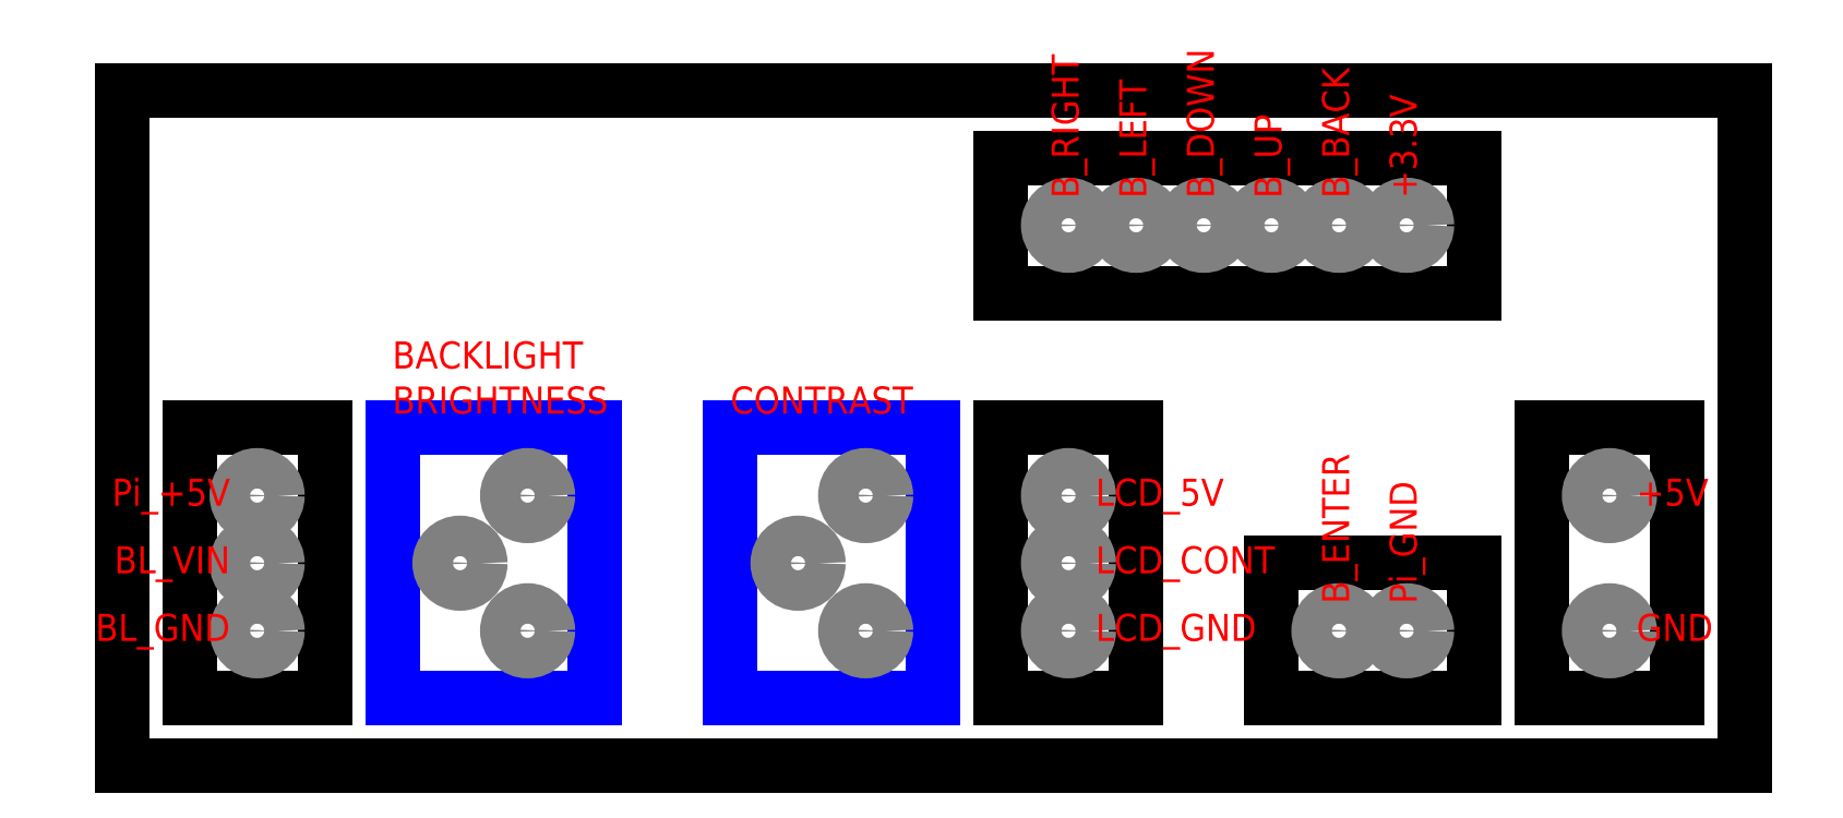
<metadata>
{"format":"dxf","ext":"dxf","renderer":"ezdxf+matplotlib","layout":"modelspace","background":"white","min_lineweight":24,"dpi":150}
</metadata>
<code>
0
SECTION
2
ENTITIES
0
LINE
8
0
10
10
20
50
11
30
21
50
0
LINE
8
0
10
30
20
50
11
30
21
10
0
LINE
8
0
10
30
20
10
11
10
21
10
0
LINE
8
0
10
130
20
50
11
150
21
50
0
LINE
8
0
10
150
20
50
11
150
21
10
0
LINE
8
0
10
150
20
10
11
130
21
10
0
LINE
8
0
10
130
20
10
11
130
21
50
0
LINE
8
0
10
170
20
30
11
200
21
30
0
LINE
8
0
10
200
20
30
11
200
21
10
0
LINE
8
0
10
200
20
10
11
170
21
10
0
LINE
8
0
10
170
20
10
11
170
21
30
0
LINE
8
0
10
210
20
50
11
230
21
50
0
LINE
8
0
10
230
20
50
11
230
21
10
0
LINE
8
0
10
230
20
10
11
210
21
10
0
LINE
8
0
10
210
20
10
11
210
21
50
0
LINE
8
0
10
10
20
10
11
10
21
16
0
LINE
8
0
10
10
20
16
11
10
21
50
0
LINE
8
0
10
40
20
50
11
70
21
50
0
LINE
8
0
10
70
20
50
11
70
21
10
0
LINE
8
0
10
70
20
10
11
40
21
10
0
LINE
8
0
10
40
20
10
11
40
21
50
0
LINE
8
0
10
90
20
50
11
120
21
50
0
LINE
8
0
10
120
20
50
11
120
21
10
0
LINE
8
0
10
120
20
10
11
90
21
10
0
LINE
8
0
10
90
20
10
11
90
21
50
0
CIRCLE
8
Pads
10
20
20
40
40
3
0
CIRCLE
8
Pads
10
60
20
40
40
3
0
CIRCLE
8
Pads
10
50
20
30
40
3
0
CIRCLE
8
Pads
10
60
20
20
40
3
0
CIRCLE
8
Pads
10
20
20
20
40
3
0
CIRCLE
8
Pads
10
20
20
30
40
3
0
CIRCLE
8
Pads
10
110
20
40
40
3
0
CIRCLE
8
Pads
10
100
20
30
40
3
0
CIRCLE
8
Pads
10
110
20
20
40
3
0
CIRCLE
8
Pads
10
140
20
40
40
3
0
CIRCLE
8
Pads
10
140
20
30
40
3
0
CIRCLE
8
Pads
10
140
20
20
40
3
0
CIRCLE
8
Pads
10
180
20
20
40
3
0
CIRCLE
8
Pads
10
190
20
20
40
3
0
CIRCLE
8
Pads
10
220
20
40
40
3
0
CIRCLE
8
Pads
10
220
20
20
40
3
0
LINE
8
0
10
200
20
90
11
130
21
90
0
LINE
8
0
10
130
20
90
11
130
21
70
0
LINE
8
0
10
130
20
70
11
200
21
70
0
LINE
8
0
10
200
20
70
11
200
21
90
0
LINE
8
0
10
0
20
100
11
240
21
100
0
LINE
8
0
10
240
20
100
11
240
21
0
0
LINE
8
0
10
240
20
0
11
0
21
0
0
LINE
8
0
10
0
20
0
11
0
21
100
0
MTEXT
8
Labels
10
144
20
30
30
0
40
4
41
28.44
71
4
72
5
1
LCD_CONT
7
iso
210
0
220
0
230
1
50
0
73
2
44
1
0
MTEXT
8
Labels
10
144
20
20
30
0
40
4
41
25.33
71
4
72
5
1
LCD_GND
7
iso
210
0
220
0
230
1
50
0
73
2
44
1
0
MTEXT
8
Labels
10
224
20
40
30
0
40
4
41
8.889
71
4
72
5
1
+5V
7
iso
210
0
220
0
230
1
50
0
73
2
44
1
0
MTEXT
8
Labels
10
224
20
20
30
0
40
4
41
9.333
71
4
72
5
1
GND
7
iso
210
0
220
0
230
1
50
0
73
2
44
1
0
MTEXT
8
Labels
10
190
20
24
30
0
40
4
41
20.44
71
4
72
5
1
Pi_GND
7
iso
210
0
220
0
230
1
50
90
73
2
44
1
0
MTEXT
8
Labels
10
16
20
40
30
0
40
4
41
20
71
6
72
5
1
Pi_+5V
7
iso
210
0
220
0
230
1
50
0
73
2
44
1
0
MTEXT
8
Labels
10
16
20
20
30
0
40
4
41
22.22
71
6
72
5
1
BL_GND
7
iso
210
0
220
0
230
1
50
0
73
2
44
1
0
MTEXT
8
Labels
10
16
20
30
30
0
40
4
41
20.44
71
6
72
5
1
BL_VIN
7
iso
210
0
220
0
230
1
50
0
73
2
44
1
0
CIRCLE
8
Pads
10
190
20
80
40
3
0
CIRCLE
8
Pads
10
180
20
80
40
3
0
CIRCLE
8
Pads
10
170
20
80
40
3
0
CIRCLE
8
Pads
10
160
20
80
40
3
0
CIRCLE
8
Pads
10
150
20
80
40
3
0
CIRCLE
8
Pads
10
140
20
80
40
3
0
MTEXT
8
Labels
10
190
20
84
30
0
40
4
41
13.33
71
4
72
5
1
3.3V
7
iso
210
0
220
0
230
1
50
90
73
2
44
1
0
MTEXT
8
Labels
10
180
20
24
30
0
40
4
41
25.33
71
4
72
5
1
B_ENTER
7
iso
210
0
220
0
230
1
50
90
73
2
44
1
0
MTEXT
8
Labels
10
180
20
84
30
0
40
4
41
22.67
71
4
72
5
1
B_BACK
7
iso
210
0
220
0
230
1
50
90
73
2
44
1
0
MTEXT
8
Labels
10
170
20
84
30
0
40
4
41
15.56
71
4
72
5
1
B_UP
7
iso
210
0
220
0
230
1
50
90
73
2
44
1
0
MTEXT
8
Labels
10
160
20
84
30
0
40
4
41
24
71
4
72
5
1
B_DOWN
7
iso
210
0
220
0
230
1
50
90
73
2
44
1
0
MTEXT
8
Labels
10
150
20
84
30
0
40
4
41
21.33
71
4
72
5
1
B_LEFT
7
iso
210
0
220
0
230
1
50
90
73
2
44
1
0
MTEXT
8
Labels
10
140
20
84
30
0
40
4
41
24
71
4
72
5
1
B_RIGHT
7
iso
210
0
220
0
230
1
50
90
73
2
44
1
0
MTEXT
8
Labels
10
144
20
40
30
0
40
4
41
21.78
71
4
72
1
1
LCD_5V
7
iso
210
0
220
0
230
1
50
0
73
2
44
1
0
MTEXT
8
Labels
10
40
20
51
30
0
40
4
41
31.56
71
7
72
1
1
BACKLIGHT\PBRIGHTNESS
7
iso
210
0
220
0
230
1
50
0
73
2
44
1
0
MTEXT
8
Labels
10
90
20
51
30
0
40
4
41
27.11
71
7
72
1
1
CONTRAST
7
iso
210
0
220
0
230
1
50
0
73
2
44
1
0
ENDSEC
0
EOF

</code>
